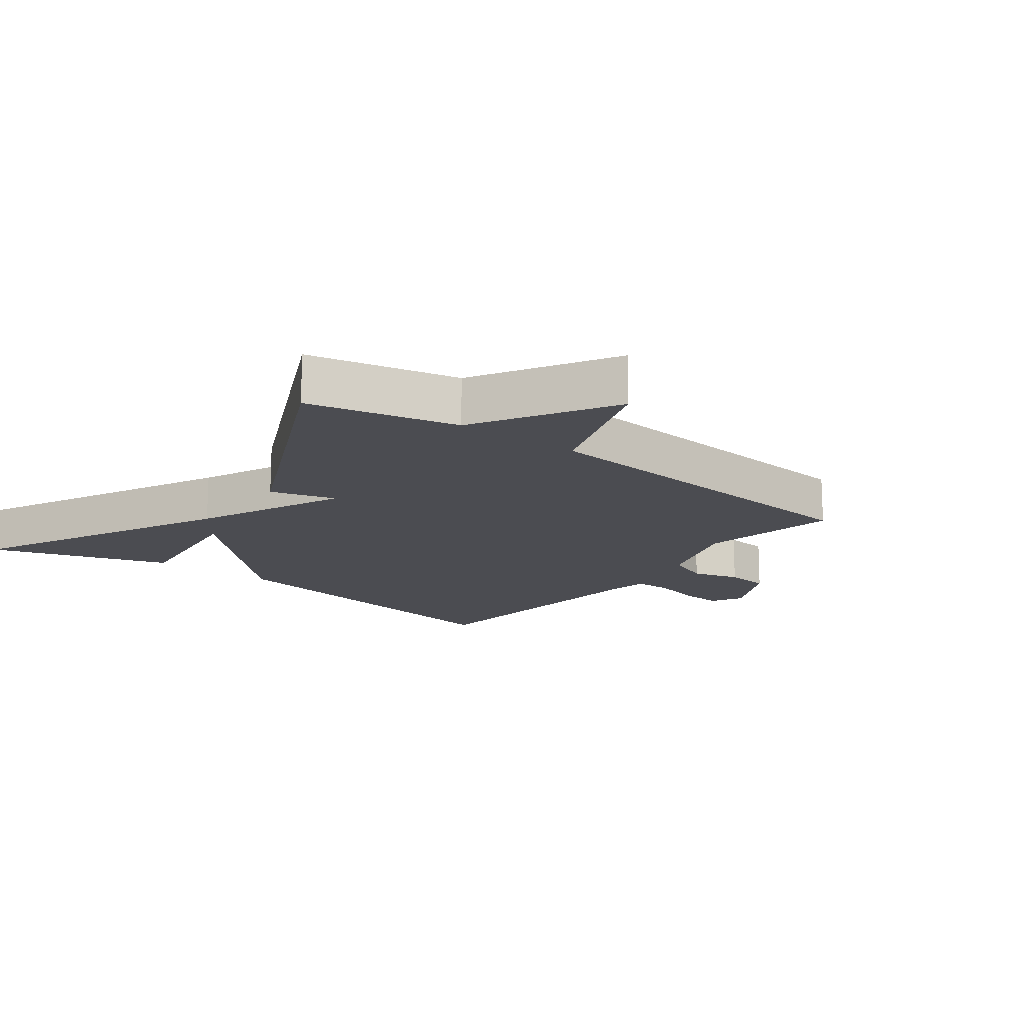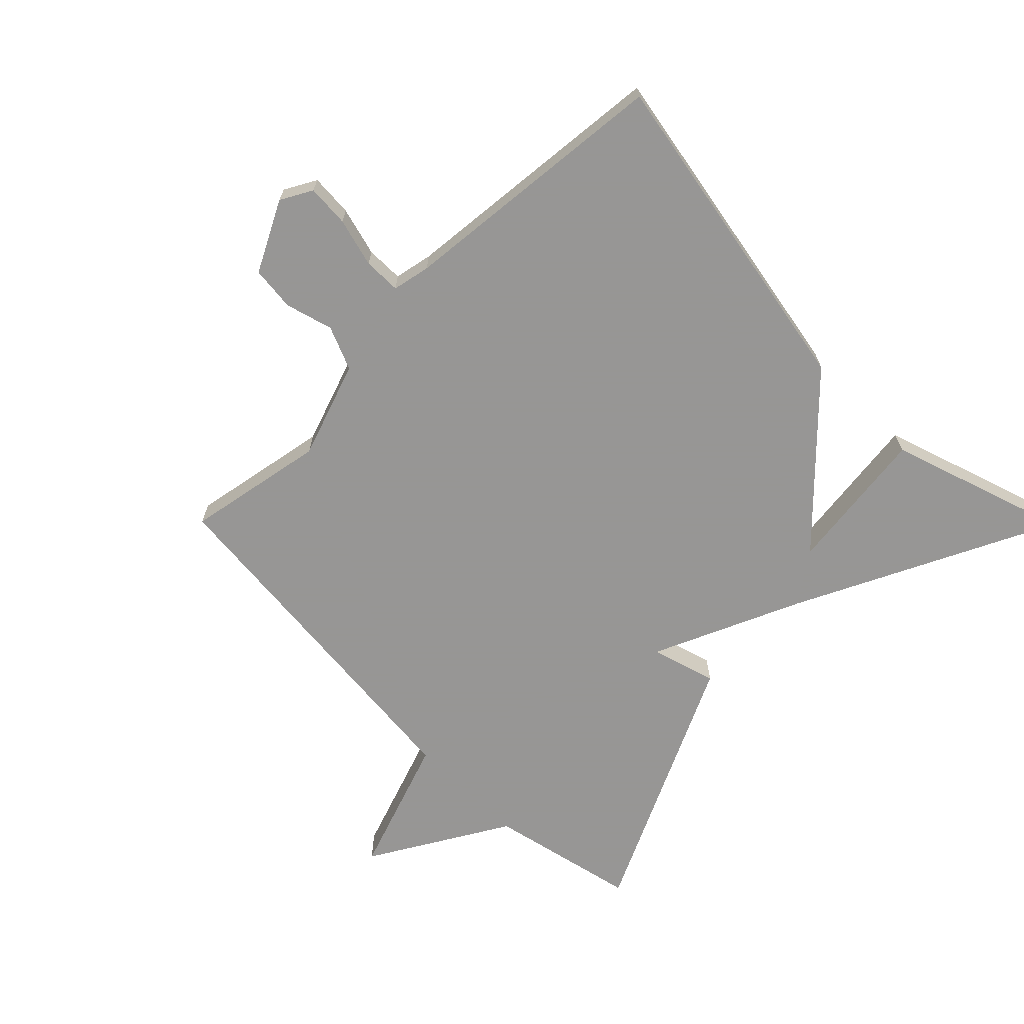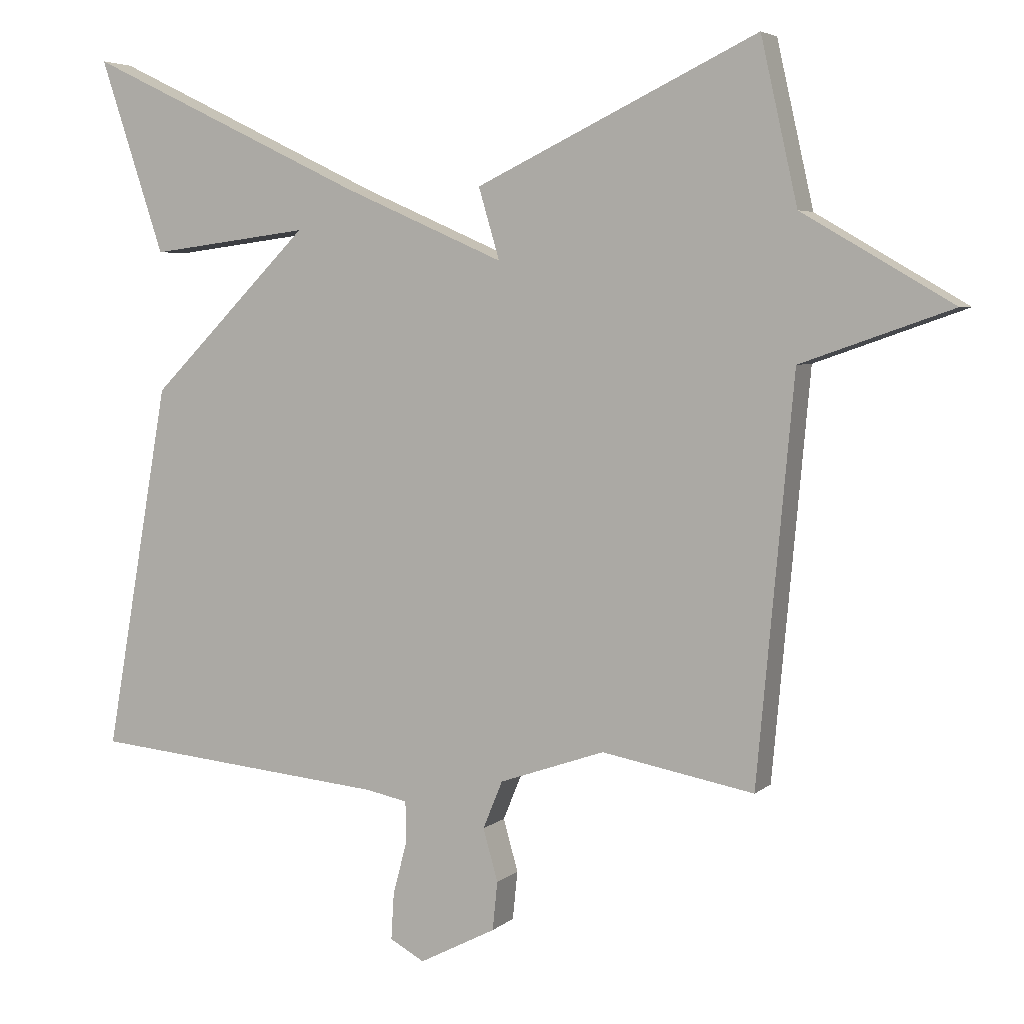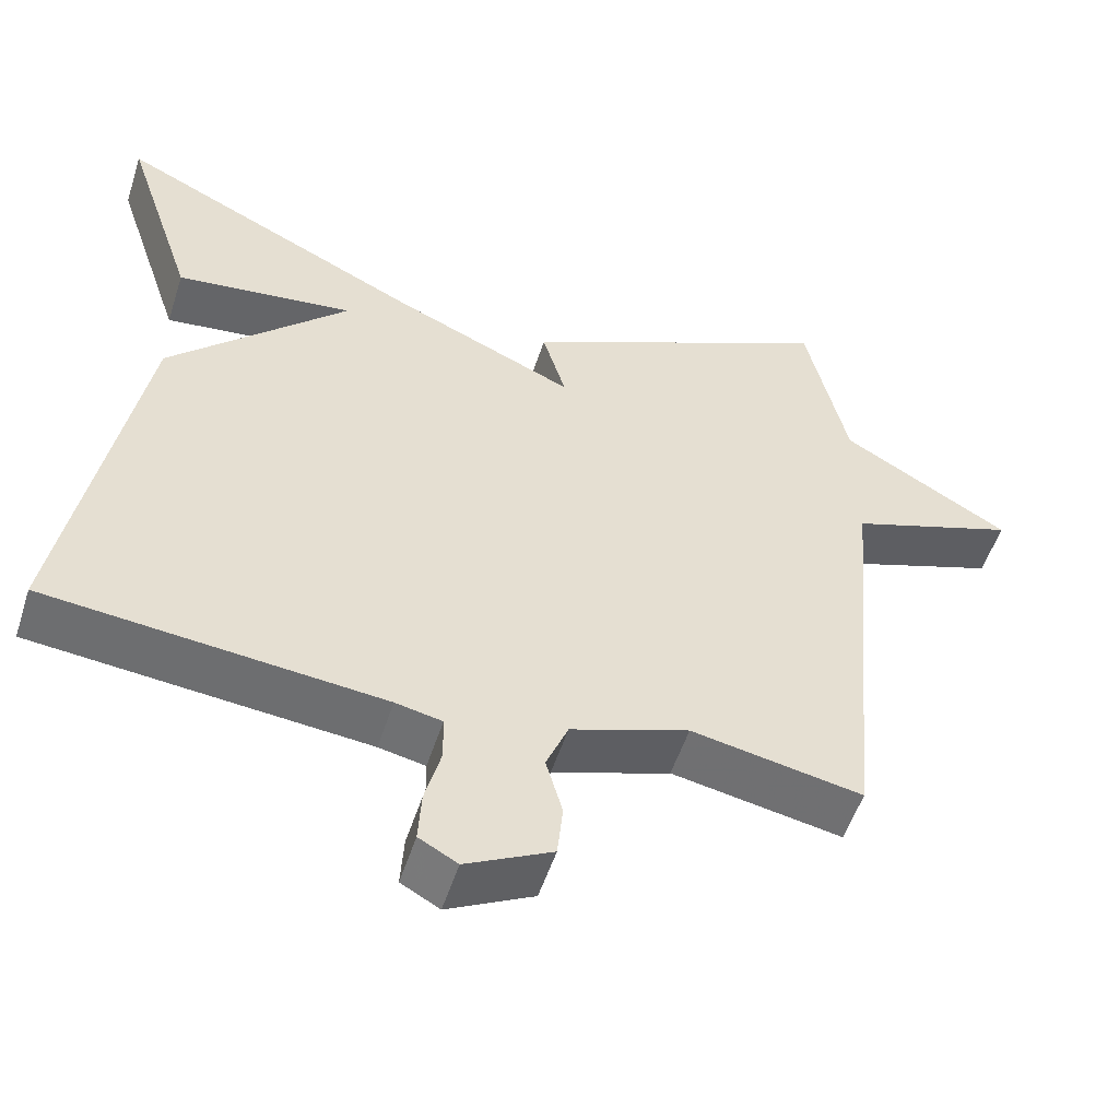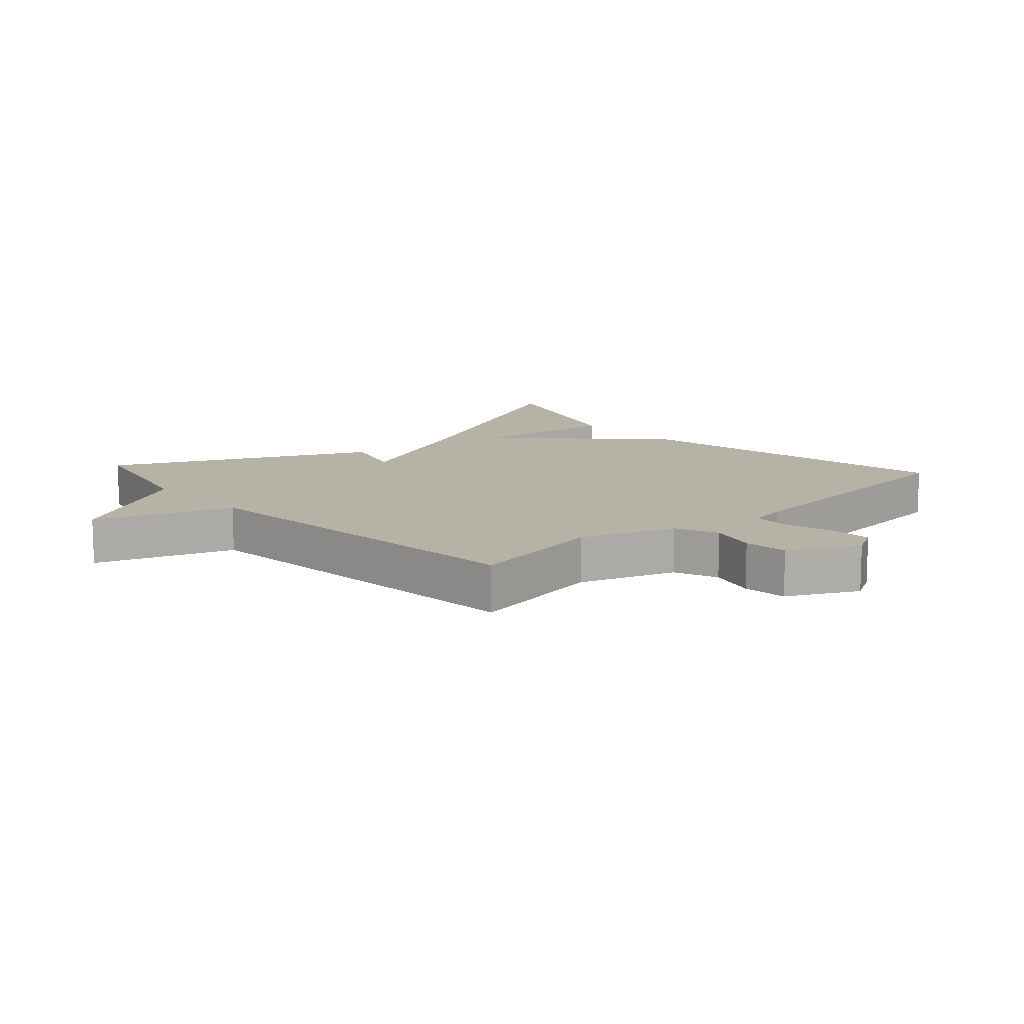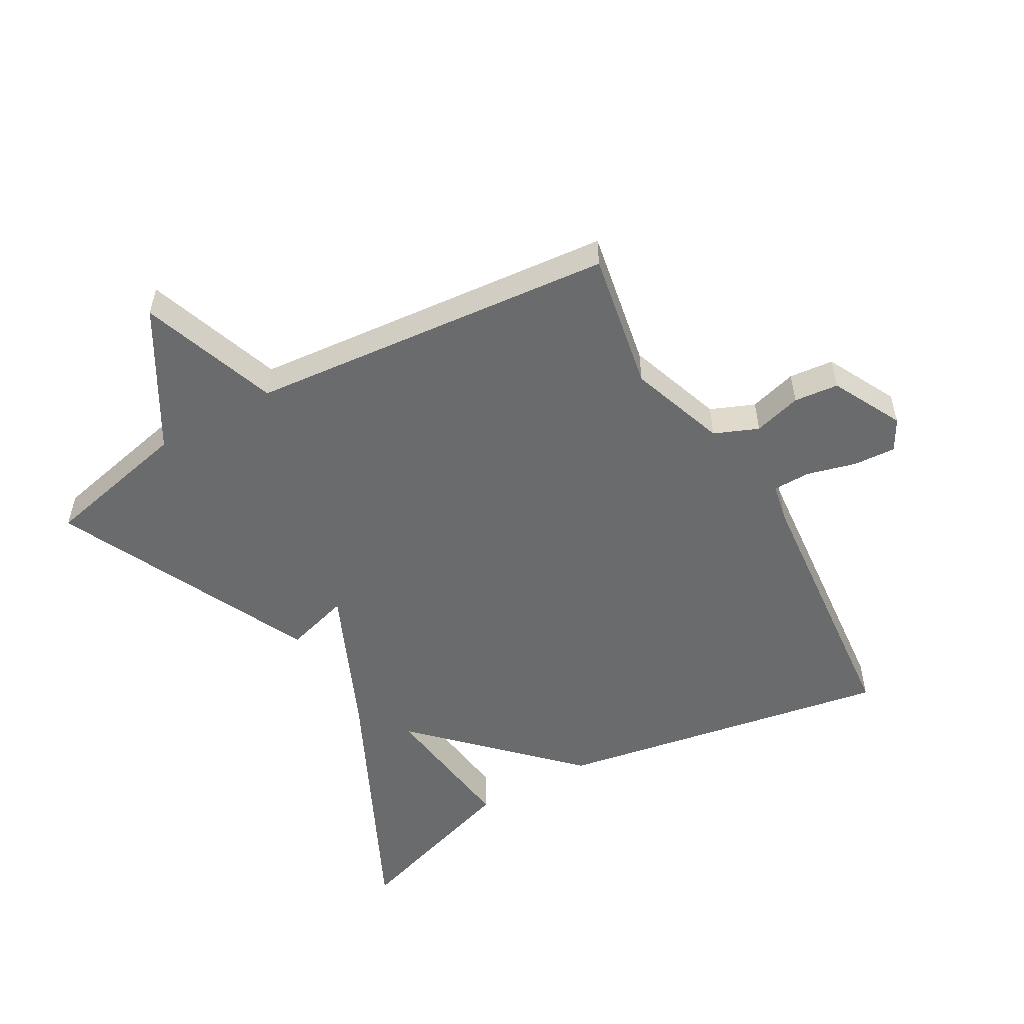
<metadata>
{"format":"obj","ext":"obj","renderer":"f3d","projection":"perspective","resolution":1024,"background":"white","views":[{"elev":-15.5,"azim":52.7,"up":"+Y"},{"elev":-67.8,"azim":-135.2,"up":"+Y"},{"elev":4.7,"azim":23.7,"up":"+Z"},{"elev":-53.3,"azim":-17.8,"up":"+Z"},{"elev":12.4,"azim":137.8,"up":"+Y"},{"elev":-53.2,"azim":119.6,"up":"+Y"}]}
</metadata>
<code>
v -0.5 0.07 -0.5
v -0.408 0.07 0.023
v -0.18 0.07 0.252
v -0.408 0.07 0.223
v -0.5 0.07 0.5
v -0.101 0.07 0.308
v 0.129 0.07 0.207
v 0.099 0.07 0.308
v 0.5 0.07 0.5
v 0.552 0.07 0.269
v 0.766 0.07 0.144
v 0.552 0.07 0.069
v 0.5 0.07 -0.5
v 0.283 0.07 -0.46
v 0.133 0.07 -0.512
v 0.105 0.07 -0.58
v 0.126 0.07 -0.654
v 0.119 0.07 -0.723
v 0.01 0.07 -0.779
v -0.039 0.07 -0.752
v -0.035 0.07 -0.686
v -0.015 0.07 -0.61
v -0.016 0.07 -0.552
v -0.075 0.07 -0.54
v -0.5 0 -0.5
v -0.408 0 0.023
v -0.18 0 0.252
v -0.408 0 0.223
v -0.5 0 0.5
v -0.101 0 0.308
v 0.129 0 0.207
v 0.099 0 0.308
v 0.5 0 0.5
v 0.552 0 0.269
v 0.766 0 0.144
v 0.552 0 0.069
v 0.5 0 -0.5
v 0.283 0 -0.46
v 0.133 0 -0.512
v 0.105 0 -0.58
v 0.126 0 -0.654
v 0.119 0 -0.723
v 0.01 0 -0.779
v -0.039 0 -0.752
v -0.035 0 -0.686
v -0.015 0 -0.61
v -0.016 0 -0.552
v -0.075 0 -0.54
f 20 21 22
f 19 20 22
f 18 19 22
f 17 18 22
f 16 17 22
f 15 16 22 23
f 14 15 23 24
f 12 13 14
f 10 11 12
f 9 10 12
f 8 9 12
f 7 8 12
f 1 2 3
f 24 1 3
f 14 24 3
f 12 14 3
f 7 12 3
f 3 4 5 6
f 3 6 7
f 46 45 44
f 46 44 43
f 46 43 42
f 46 42 41
f 46 41 40
f 47 46 40 39
f 48 47 39 38
f 38 37 36
f 36 35 34
f 36 34 33
f 36 33 32
f 36 32 31
f 27 26 25
f 27 25 48
f 27 48 38
f 27 38 36
f 27 36 31
f 30 29 28 27
f 31 30 27
f 1 25 26 2
f 2 26 27 3
f 3 27 28 4
f 4 28 29 5
f 5 29 30 6
f 6 30 31 7
f 7 31 32 8
f 8 32 33 9
f 9 33 34 10
f 10 34 35 11
f 11 35 36 12
f 12 36 37 13
f 13 37 38 14
f 14 38 39 15
f 15 39 40 16
f 16 40 41 17
f 17 41 42 18
f 18 42 43 19
f 19 43 44 20
f 20 44 45 21
f 21 45 46 22
f 22 46 47 23
f 23 47 48 24
f 24 48 25 1

</code>
